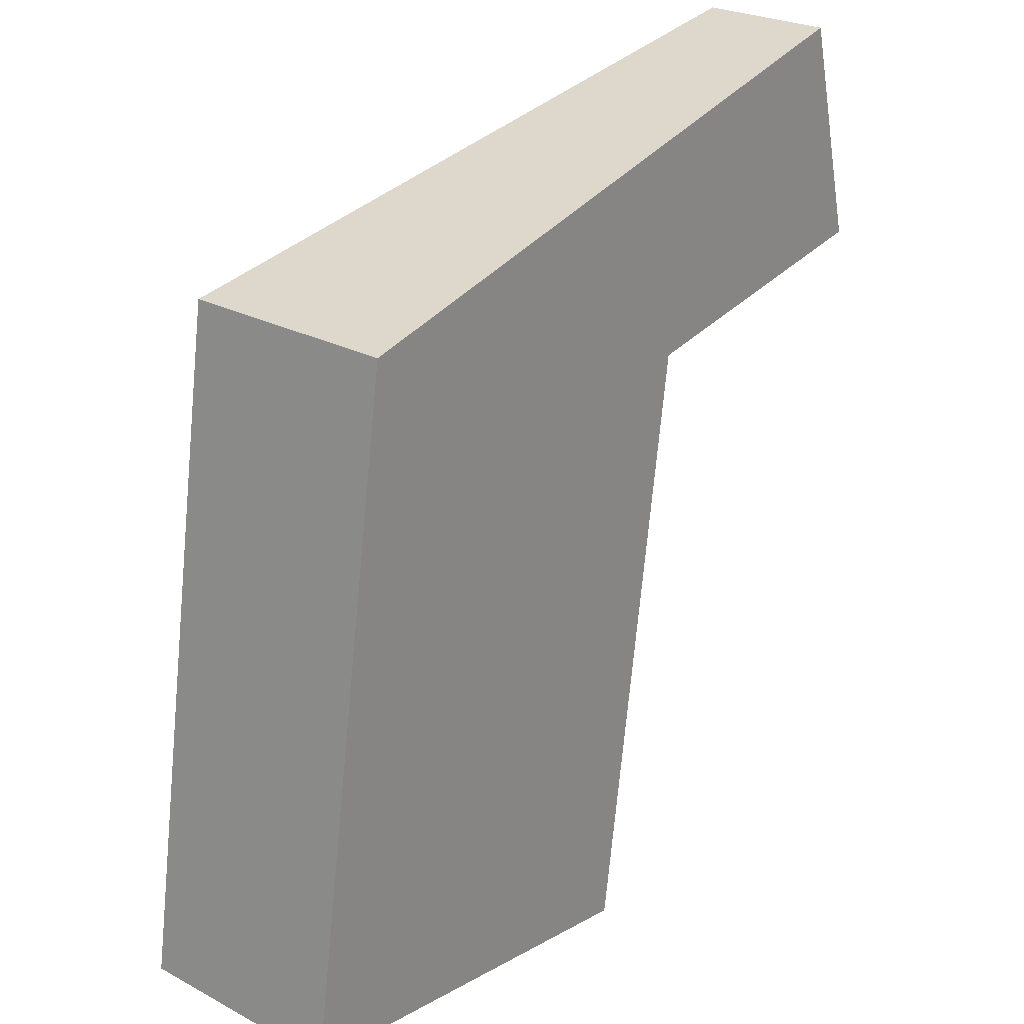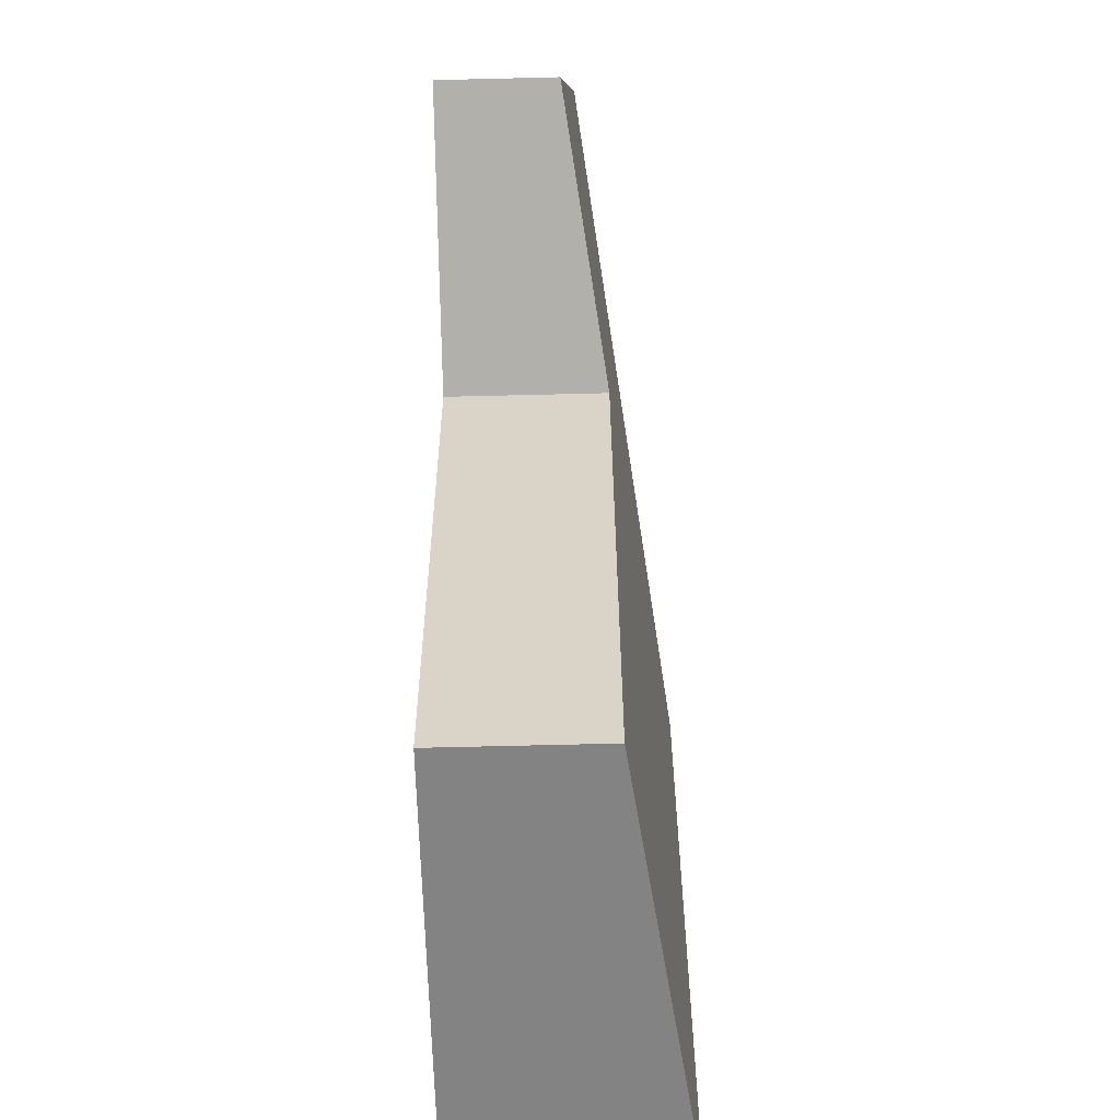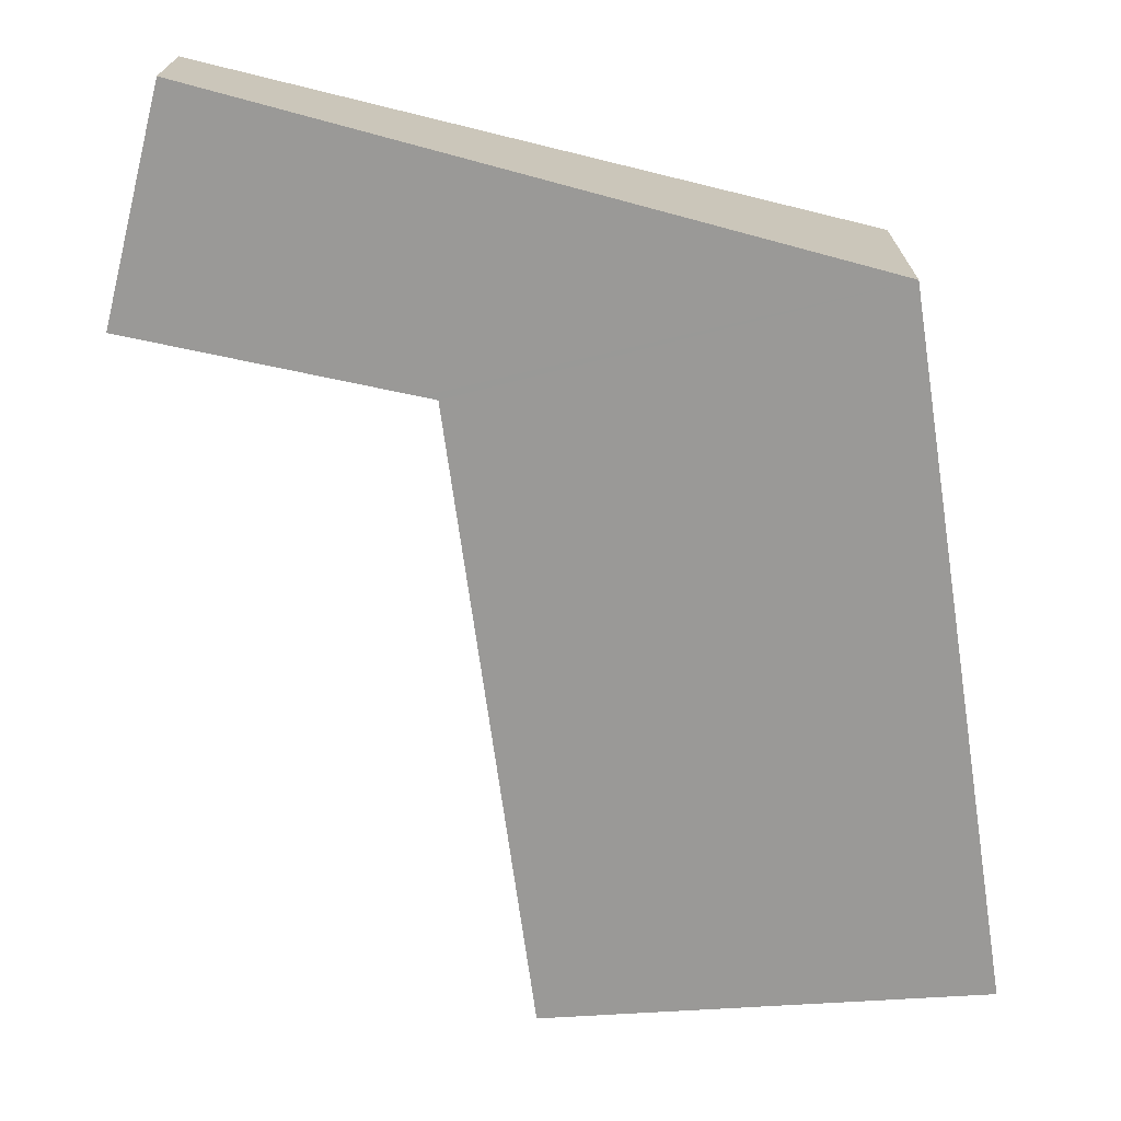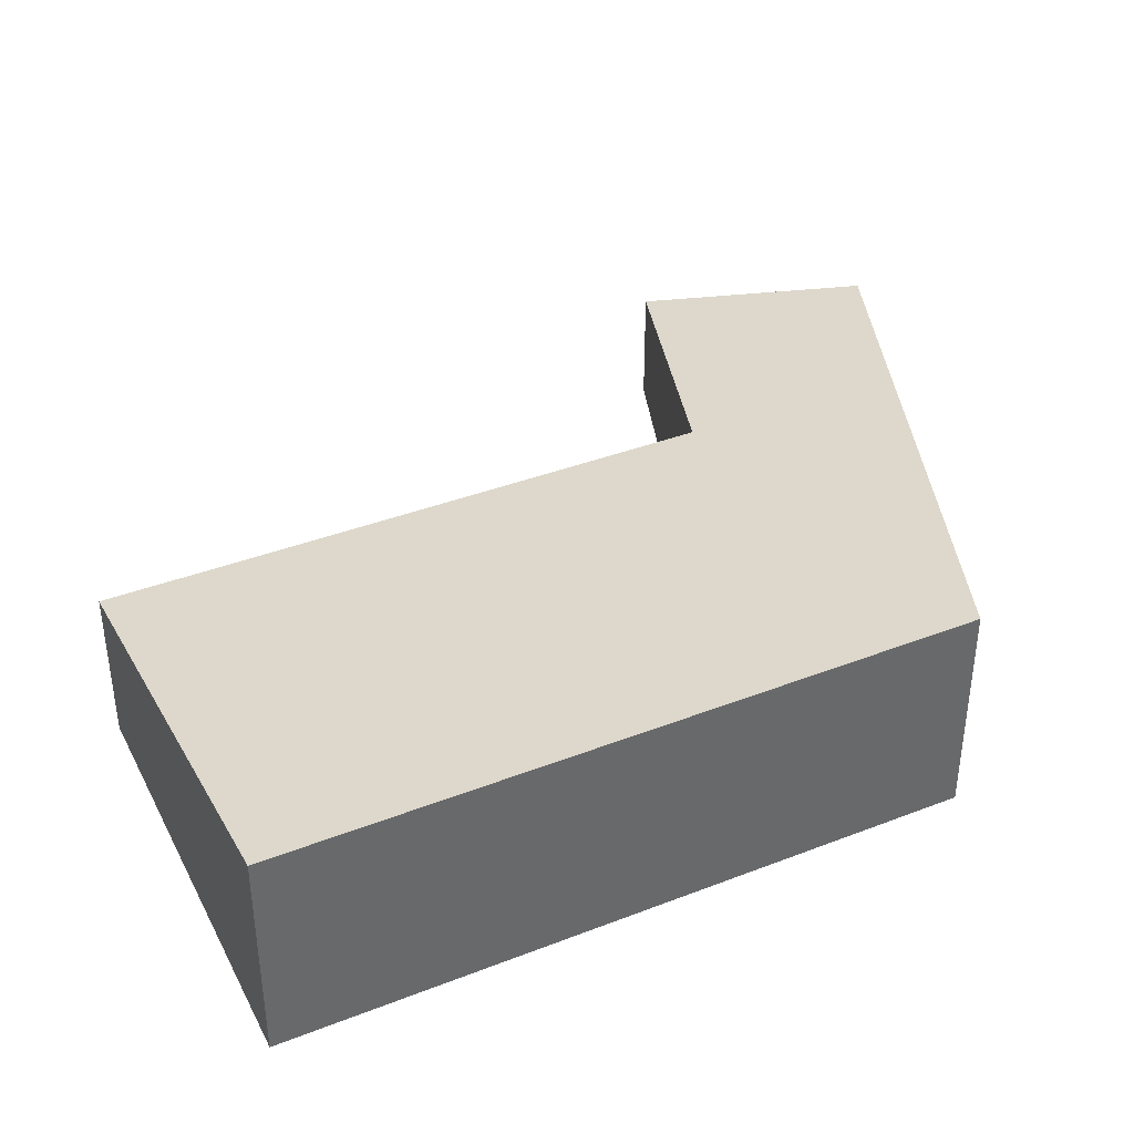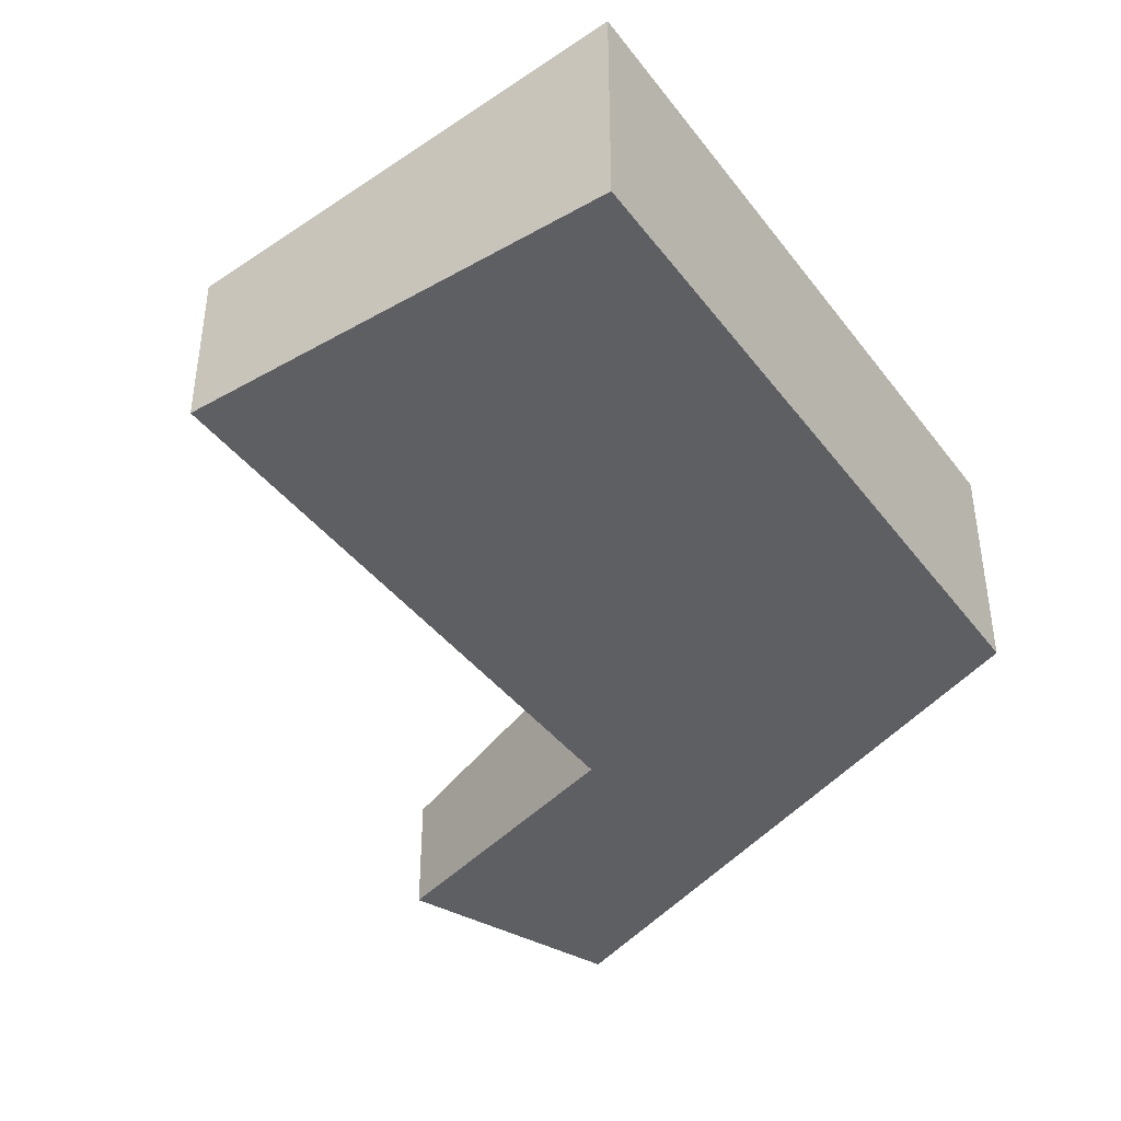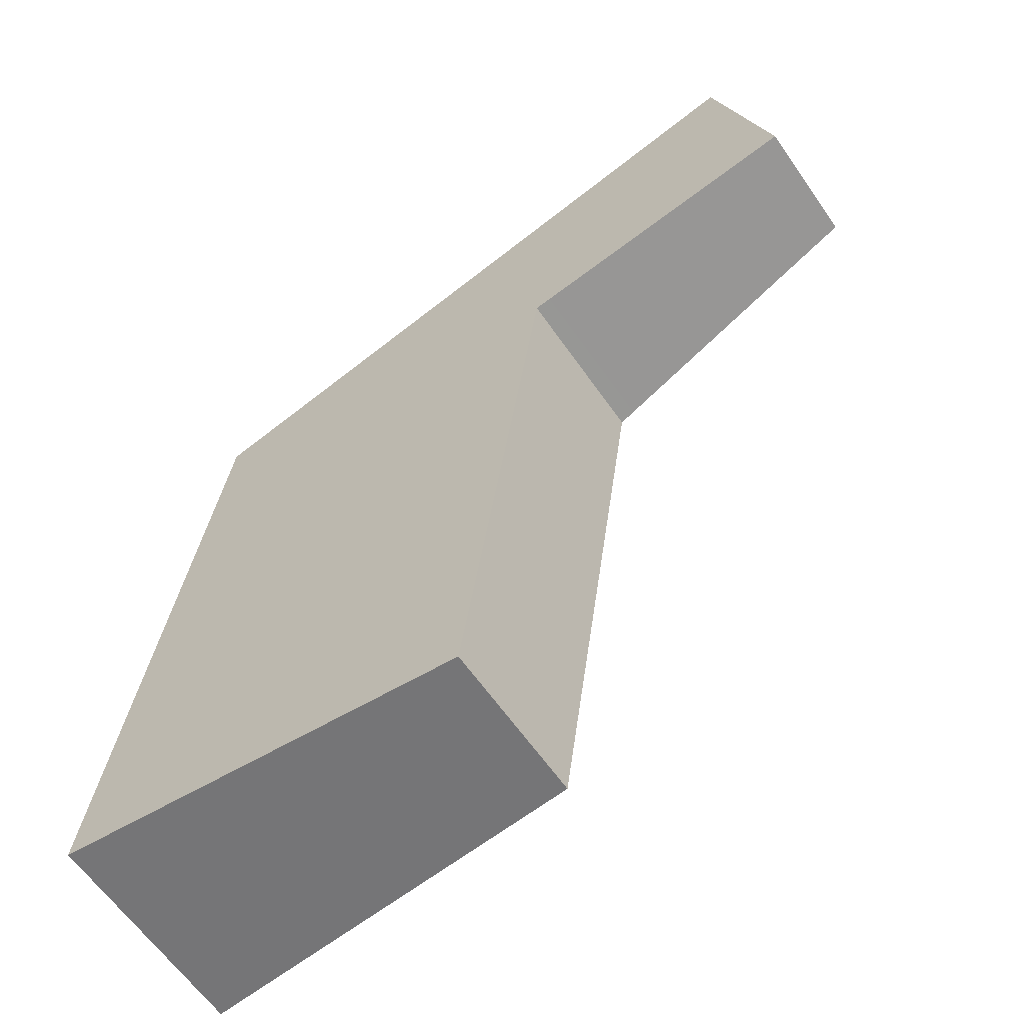
<metadata>
{"format":"obj","ext":"obj","renderer":"f3d","projection":"perspective","resolution":1024,"background":"white","views":[{"elev":25.4,"azim":-49.5,"up":"+Z"},{"elev":-68.8,"azim":91.4,"up":"+Z"},{"elev":18.3,"azim":180.0,"up":"+Z"},{"elev":39.6,"azim":-107.2,"up":"+Y"},{"elev":-41.5,"azim":-137.8,"up":"+Y"},{"elev":-61.9,"azim":34.7,"up":"+Z"}]}
</metadata>
<code>
v  0.753 1.633 4.987
v  3.165 1.183 -0.431
v  0 1.633 9.999e-17
v  3.794 1.19 4.093
v  3.913 1.174 4.114
v  5.992 0.892 4.474
v  4.171 1.174 5.825
v  5.562 0.988 6.166
v  0 0 0
v  3.165 2.639e-17 -0.431
v  5.992 -2.74e-16 4.474
v  3.913 -2.519e-16 4.114
v  3.794 -2.506e-16 4.093
v  0.753 -3.054e-16 4.987
v  4.171 -3.567e-16 5.825
v  5.562 -3.776e-16 6.166
g defaultobject
f 1 2 3
f 2 1 4
f 4 1 5
f 5 1 6
f 6 1 7
f 6 7 8
f 2 9 3
f 9 2 10
f 11 5 6
f 5 11 12
f 5 12 4
f 4 12 13
f 9 1 3
f 1 9 14
f 14 7 1
f 7 14 15
f 7 15 8
f 8 15 16
f 16 6 8
f 6 16 11
f 13 2 4
f 2 13 10
f 15 11 16
f 11 15 14
f 11 14 12
f 12 14 13
f 13 14 9
f 13 9 10

</code>
